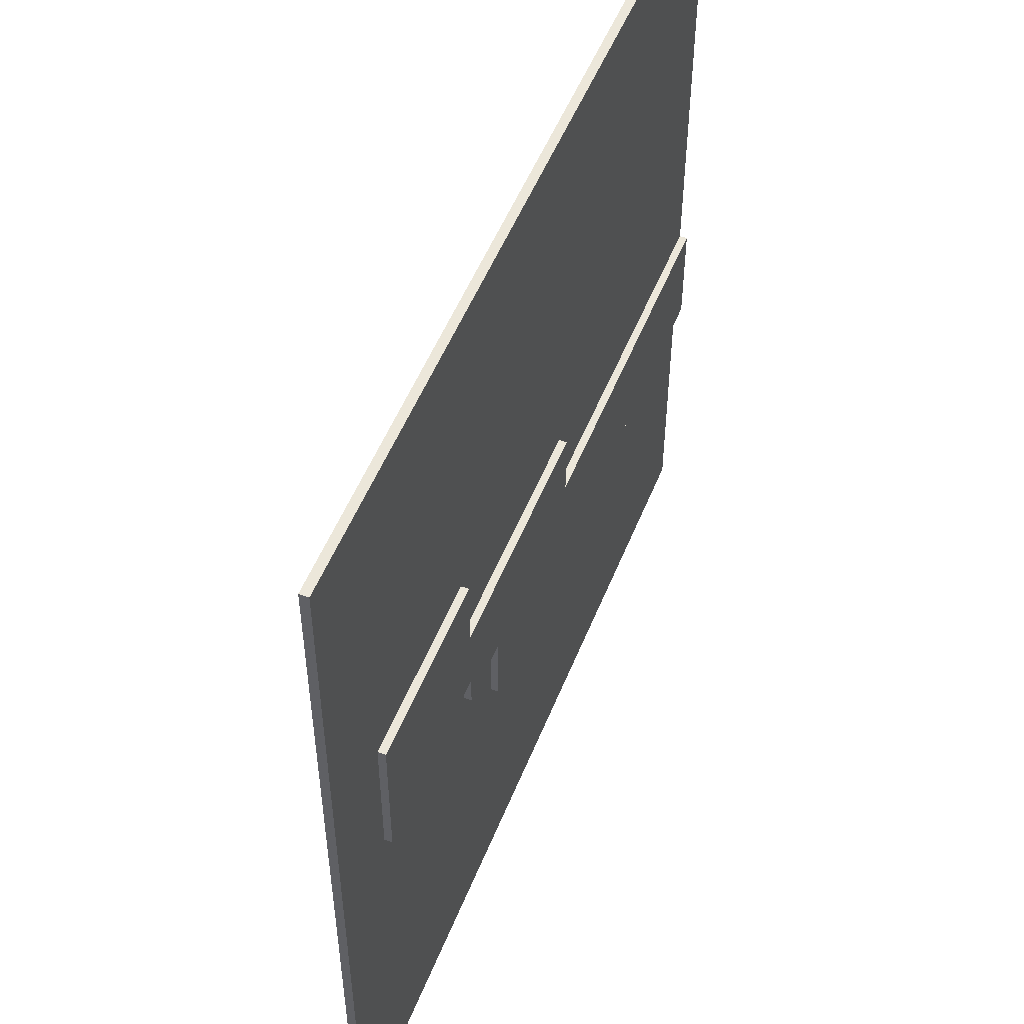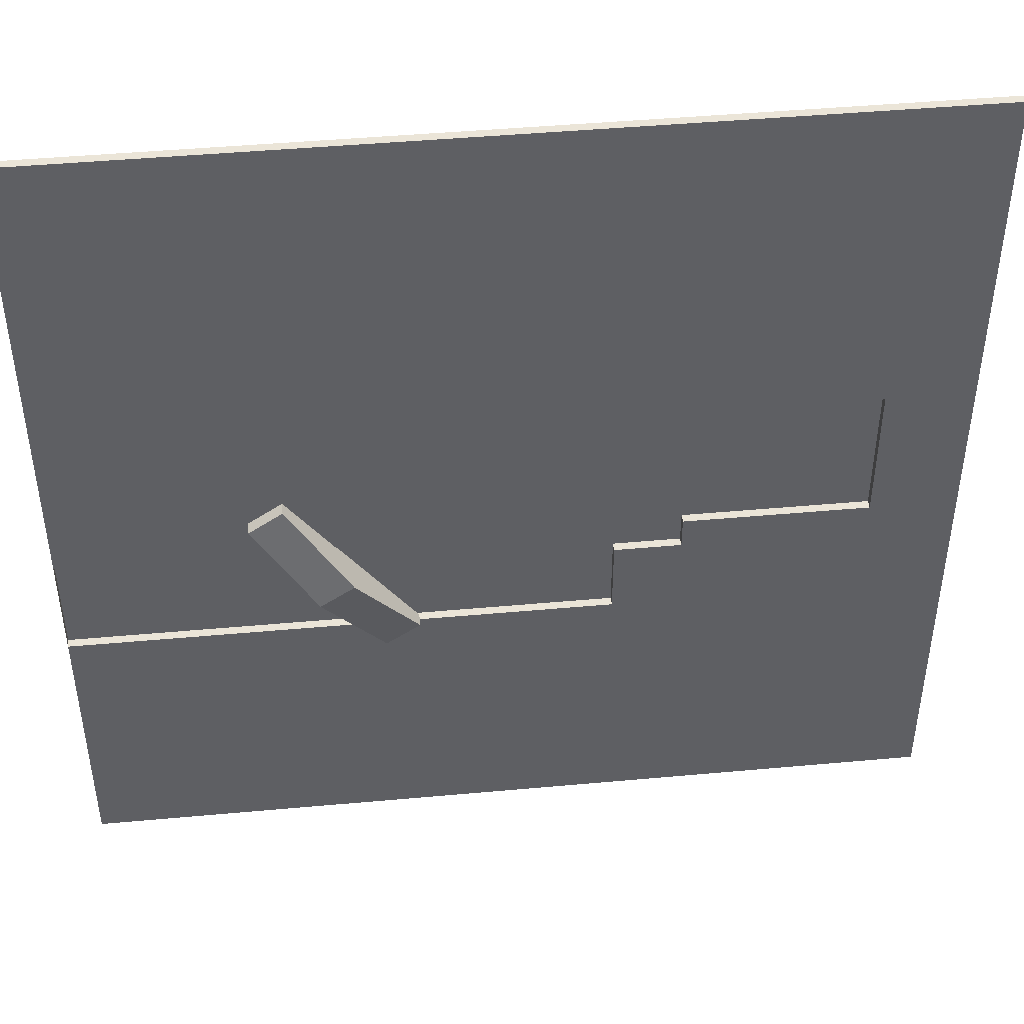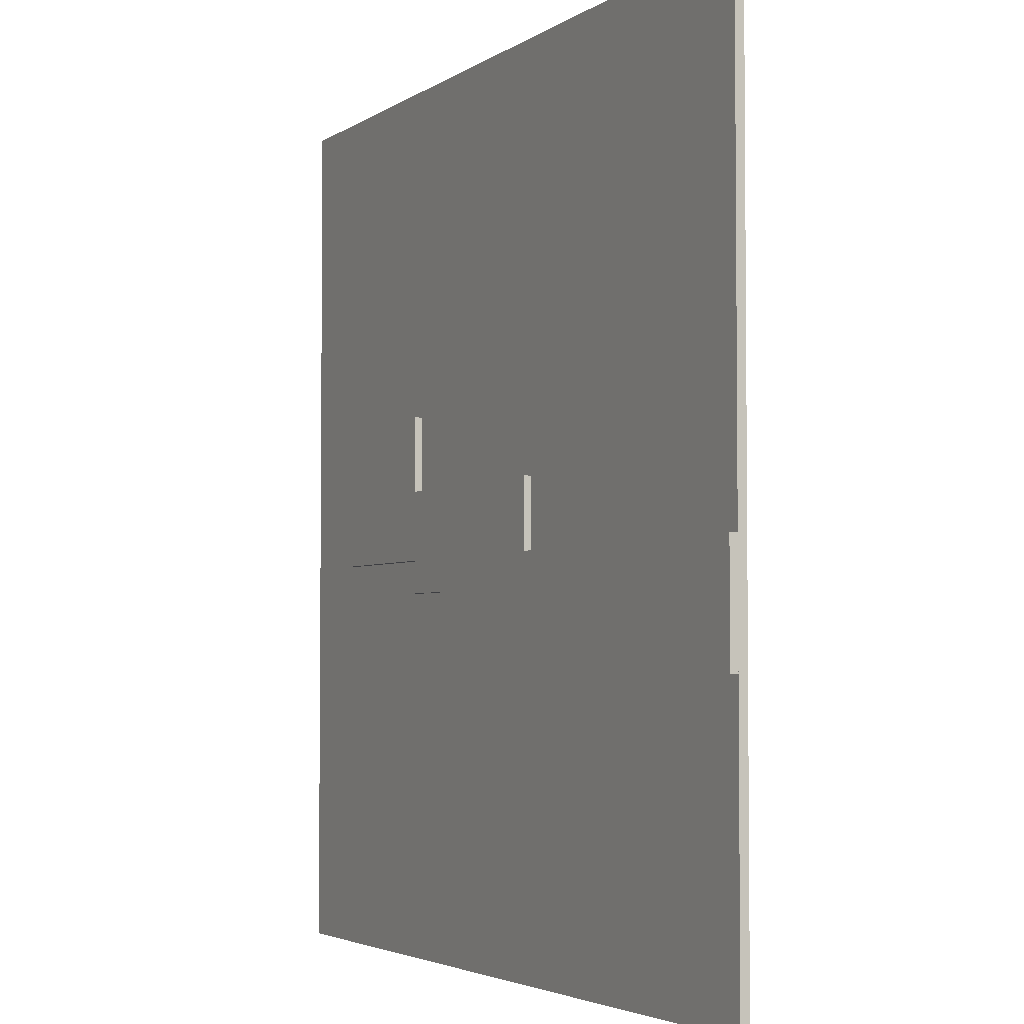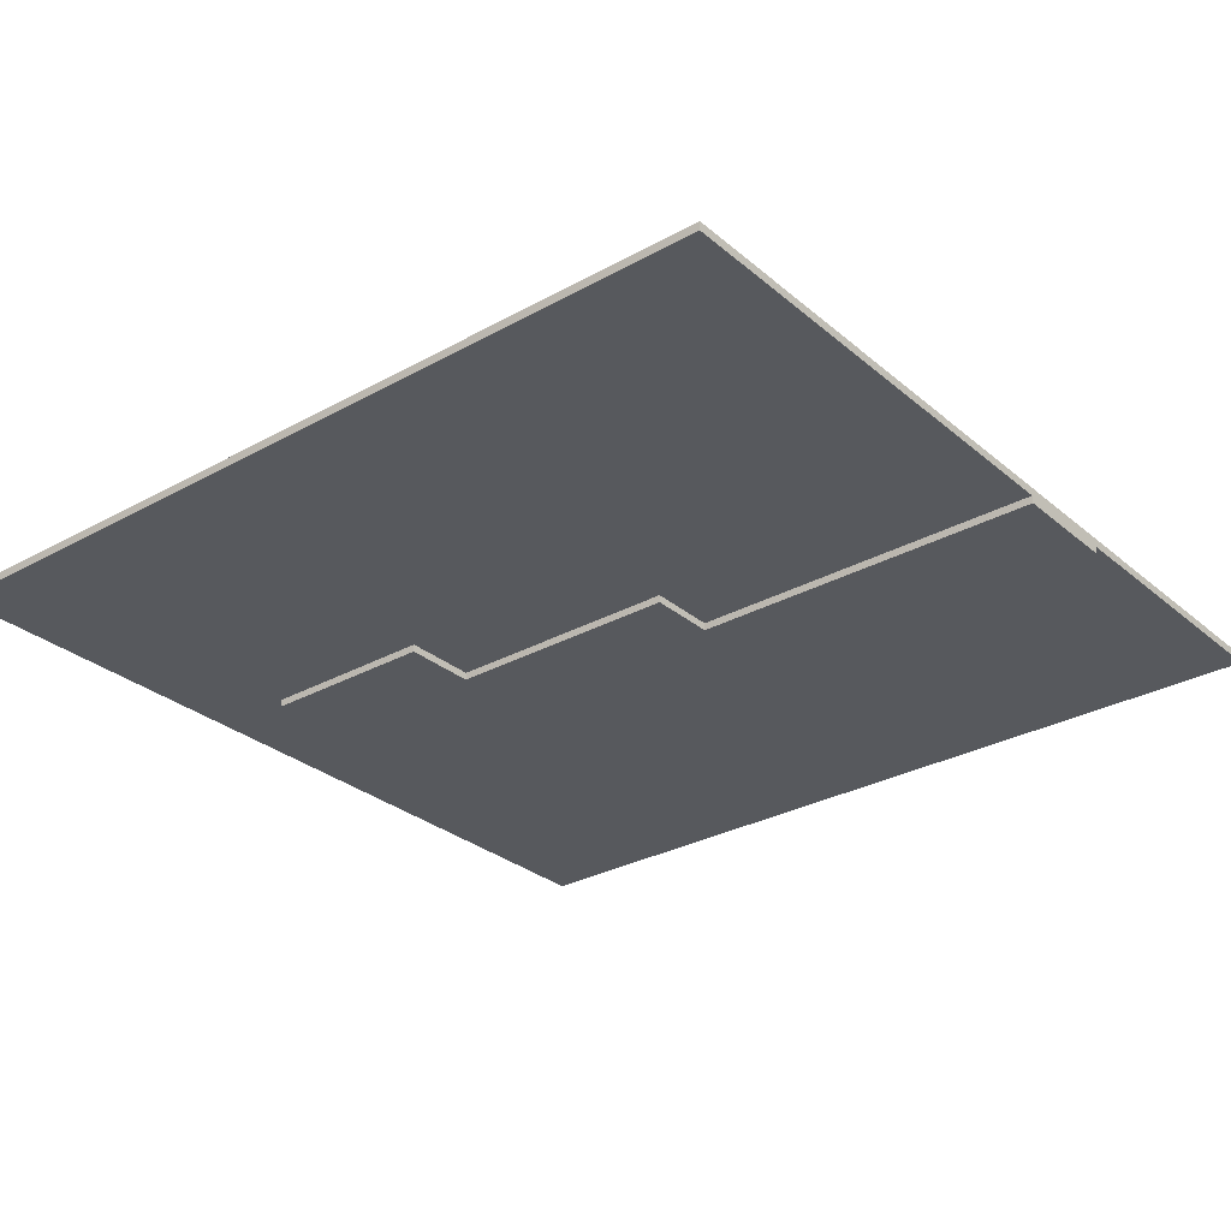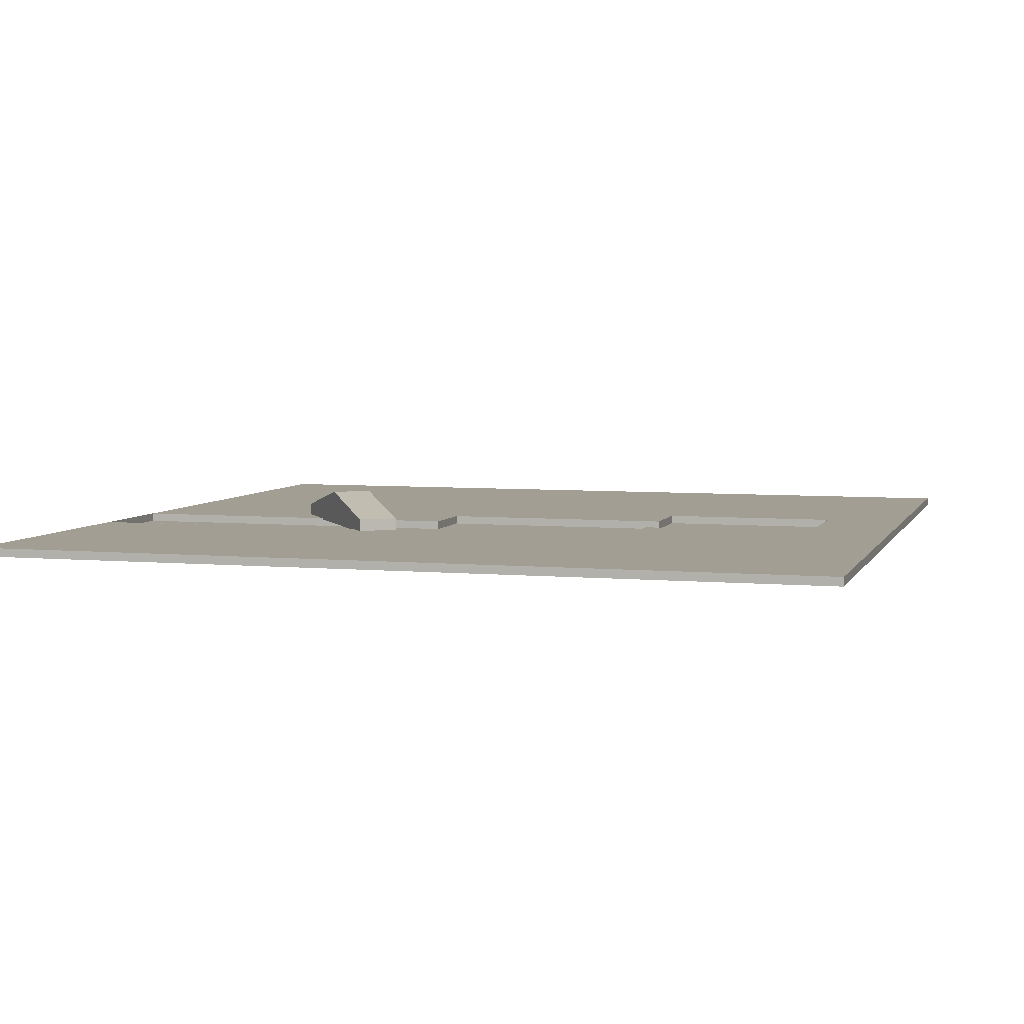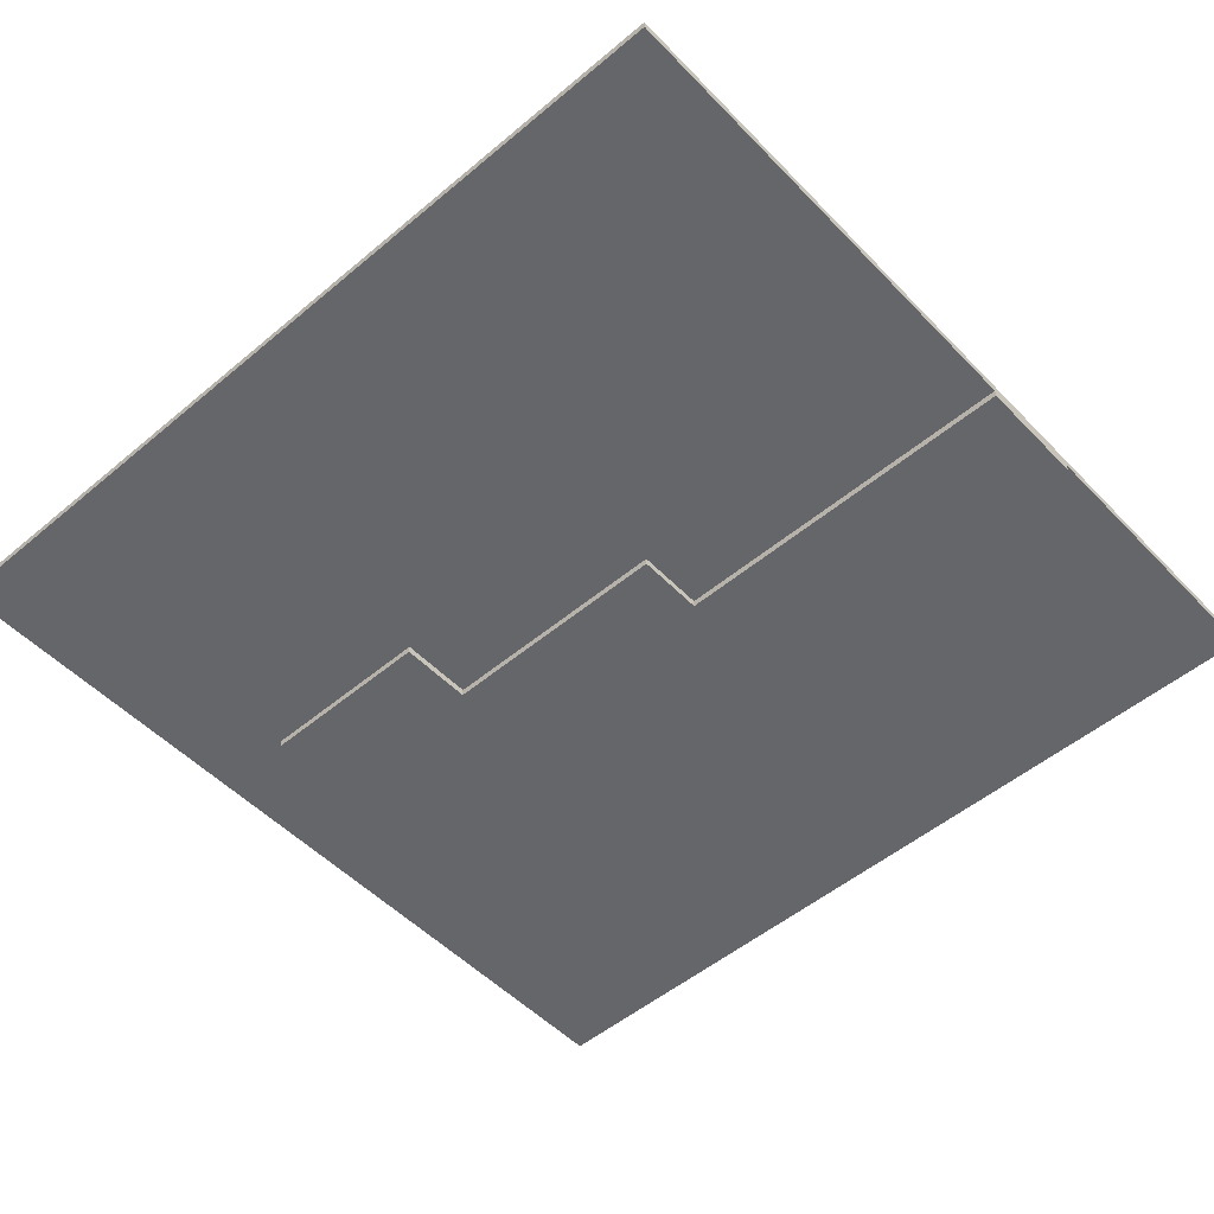
<metadata>
{"format":"obj","ext":"obj","renderer":"f3d","projection":"perspective","resolution":1024,"background":"white","views":[{"elev":52.4,"azim":-68.4,"up":"+Z"},{"elev":45.6,"azim":174.0,"up":"+Z"},{"elev":-3.5,"azim":63.6,"up":"+Z"},{"elev":-29.5,"azim":39.2,"up":"+Y"},{"elev":5.2,"azim":-163.8,"up":"+Y"},{"elev":-51.7,"azim":42.2,"up":"+Y"}]}
</metadata>
<code>
o bridge
g bridge
v 118.5 7.26 21.12
v 114.6 7.26 23.78
v 118.5 8.872 21.12
v 114.6 8.872 23.78
v 100.4 7.26 4.32
v 104.3 7.26 1.664
v 100.4 8.872 4.32
v 104.3 8.872 1.664
v 107.5 7.26 14.05
v 107.5 11.4 14.05
v 111.4 7.26 11.39
v 111.4 11.4 11.39
v 40.14 6.4 12.61
v 40.14 6.4 3.666
v 40.14 7.4 3.666
v 40.14 7.4 12.61
v 40.14 6.4 -28.82
v 40.14 7.4 -28.82
v 139.9 6.4 12.61
v 139.9 7.4 12.61
v 139.9 7.4 3.666
v 139.9 6.4 3.666
v 139.9 7.4 -28.82
v 139.9 6.4 -28.82
v 139.9 6.4 70.78
v 98.75 6.4 70.78
v 98.75 7.4 70.78
v 139.9 7.4 70.78
v 98.75 6.4 -28.82
v 98.75 7.4 -28.82
v 98.75 7.4 3.666
v 98.75 5.527 3.666
v 139.9 5.527 3.666
v 139.9 5.527 12.61
v 98.75 5.527 12.61
v 98.75 6.4 3.666
v 98.75 6.4 12.61
v 40.14 6.4 16.35
v 40.14 7.4 16.35
v 139.9 7.4 16.35
v 139.9 6.4 16.35
v 139.9 5.527 16.35
v 98.75 5.527 16.35
v 98.75 6.4 16.35
v 40.14 6.4 70.78
v 40.14 6.4 32.82
v 40.14 7.4 32.82
v 40.14 7.4 70.78
v 139.9 7.4 32.82
v 139.9 6.4 32.82
v 98.75 7.4 32.82
v 98.75 6.4 32.82
v 70.92 6.4 70.78
v 49.97 6.4 70.78
v 49.97 7.4 70.78
v 70.92 7.4 70.78
v 70.92 6.4 -28.82
v 70.92 7.4 -28.82
v 49.97 7.4 -28.82
v 49.97 6.4 -28.82
v 49.97 7.4 3.666
v 70.92 7.4 3.666
v 49.97 7.4 12.61
v 70.92 7.4 12.61
v 70.92 6.4 3.666
v 49.97 6.4 3.666
v 49.97 6.4 12.61
v 70.92 6.4 12.61
v 49.97 7.4 16.35
v 70.92 7.4 16.35
v 70.92 6.4 16.35
v 49.97 6.4 16.35
v 49.97 7.4 32.82
v 70.92 7.4 32.82
v 70.92 6.4 32.82
v 49.97 6.4 32.82
v 40.14 6.4 24.26
v 40.14 7.4 24.26
v 139.9 7.4 24.26
v 139.9 6.4 24.26
v 98.75 7.4 24.26
v 98.75 7.4 16.35
v 98.75 6.4 24.26
v 49.97 7.4 24.26
v 49.97 5.527 16.35
v 70.92 5.527 16.35
v 70.92 5.527 24.26
v 49.97 5.527 24.26
v 70.92 5.527 32.82
v 49.97 5.527 32.82
v 70.92 6.4 24.26
v 49.97 6.4 24.26
v 78.47 6.4 70.78
v 78.47 7.4 70.78
v 78.47 7.4 -28.82
v 78.47 6.4 -28.82
v 78.47 7.4 3.666
v 78.47 7.4 12.61
v 78.47 5.527 3.666
v 78.47 5.527 12.61
v 78.47 6.4 3.666
v 78.47 6.4 12.61
v 70.92 5.527 12.61
v 78.47 5.527 16.35
v 78.47 6.4 16.35
v 78.47 7.4 32.82
v 78.47 6.4 32.82
v 78.47 5.527 24.26
v 98.75 5.527 24.26
v 70.92 7.4 24.26
v 78.47 7.4 24.26
v 78.47 6.4 24.26
f 3 4 2 1
f 7 8 6 5
f 10 9 2 4
f 10 7 5 9
f 12 11 6 8
f 3 1 11 12
f 3 12 10 4
f 12 8 7 10
f 5 6 11 9
f 9 11 1 2
f 16 15 14 13
f 15 18 17 14
f 22 21 20 19
f 24 23 21 22
f 28 27 26 25
f 29 30 23 24
f 31 21 23 30
f 35 34 33 32
f 24 22 36 29
f 36 22 19 37
f 39 16 13 38
f 19 20 40 41
f 43 42 34 35
f 19 41 44 37
f 48 47 46 45
f 50 49 28 25
f 28 49 51 27
f 52 50 25 26
f 56 55 54 53
f 55 48 45 54
f 60 59 58 57
f 17 18 59 60
f 15 61 59 18
f 61 62 58 59
f 16 63 61 15
f 63 64 62 61
f 60 57 65 66
f 60 66 14 17
f 66 67 13 14
f 65 68 67 66
f 69 63 16 39
f 70 64 63 69
f 72 67 68 71
f 38 13 67 72
f 48 55 73 47
f 55 56 74 73
f 54 76 75 53
f 45 46 76 54
f 47 78 77 46
f 78 39 38 77
f 80 79 49 50
f 41 40 79 80
f 51 49 79 81
f 81 79 40 82
f 83 80 50 52
f 44 41 80 83
f 78 84 69 39
f 47 73 84 78
f 88 87 86 85
f 90 89 87 88
f 91 75 76 92
f 71 91 92 72
f 38 72 92 77
f 92 76 46 77
f 27 94 93 26
f 94 56 53 93
f 96 95 30 29
f 57 58 95 96
f 62 97 95 58
f 97 31 30 95
f 64 98 97 62
f 100 35 32 99
f 96 101 65 57
f 96 29 36 101
f 101 102 68 65
f 36 37 102 101
f 104 100 103 86
f 43 35 100 104
f 105 102 37 44
f 71 68 102 105
f 56 94 106 74
f 94 27 51 106
f 93 107 52 26
f 53 75 107 93
f 108 104 86 87
f 109 43 104 108
f 74 106 111 110
f 106 51 81 111
f 75 91 112 107
f 107 112 83 52
f 91 71 105 112
f 112 105 44 83
f 99 32 31 97
f 34 42 40 20
f 85 86 70 69
f 42 43 82 40
f 32 33 21 31
f 100 99 97 98
f 33 34 20 21
f 109 108 111 81
f 43 109 81 82
f 88 85 69 84
f 108 87 110 111
f 103 100 98 64
f 87 89 74 110
f 90 88 84 73
f 89 90 73 74
f 86 103 64 70

</code>
